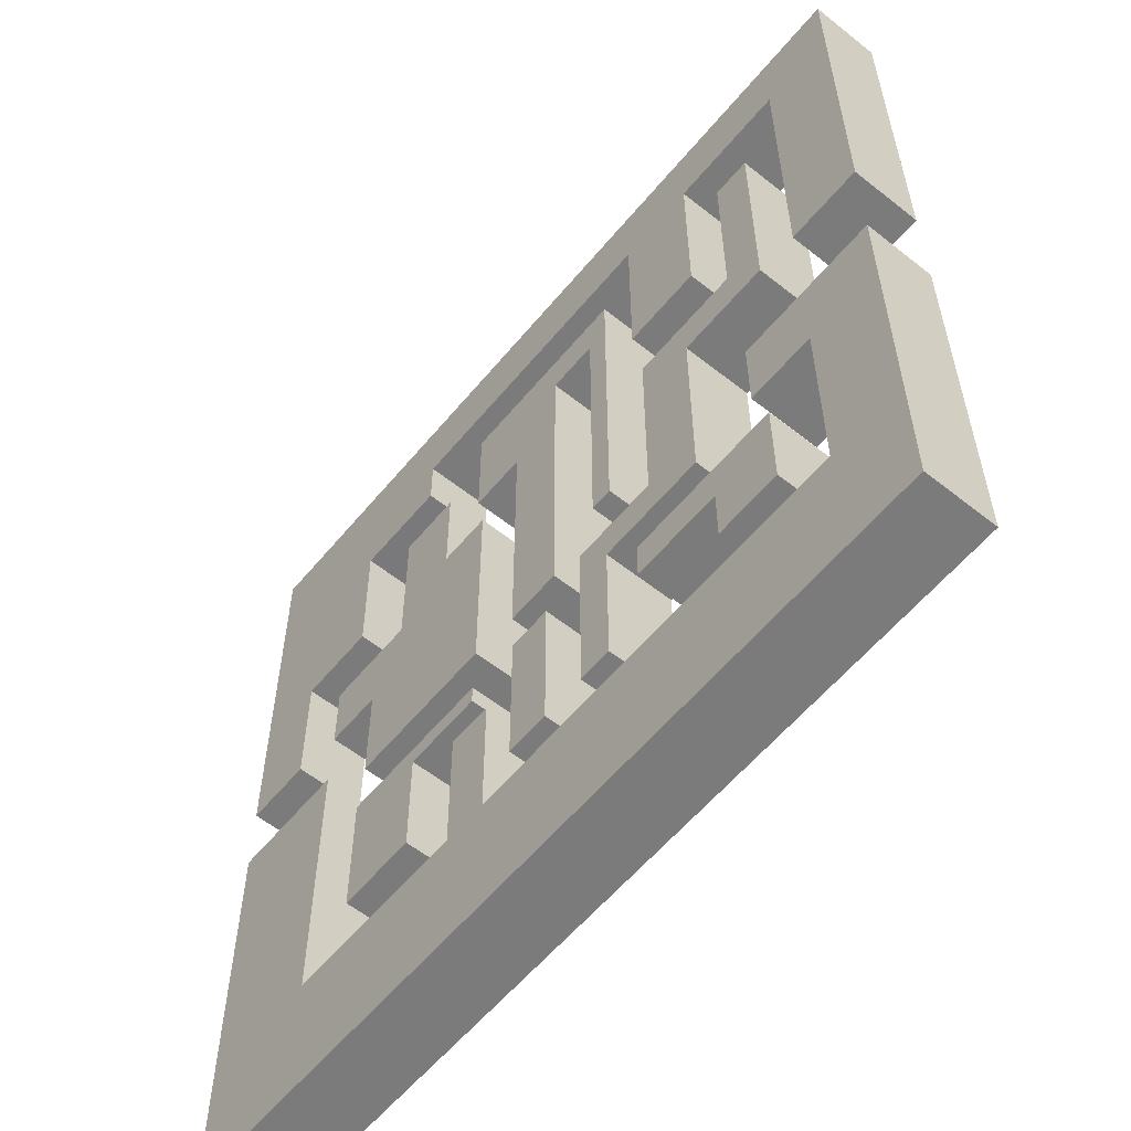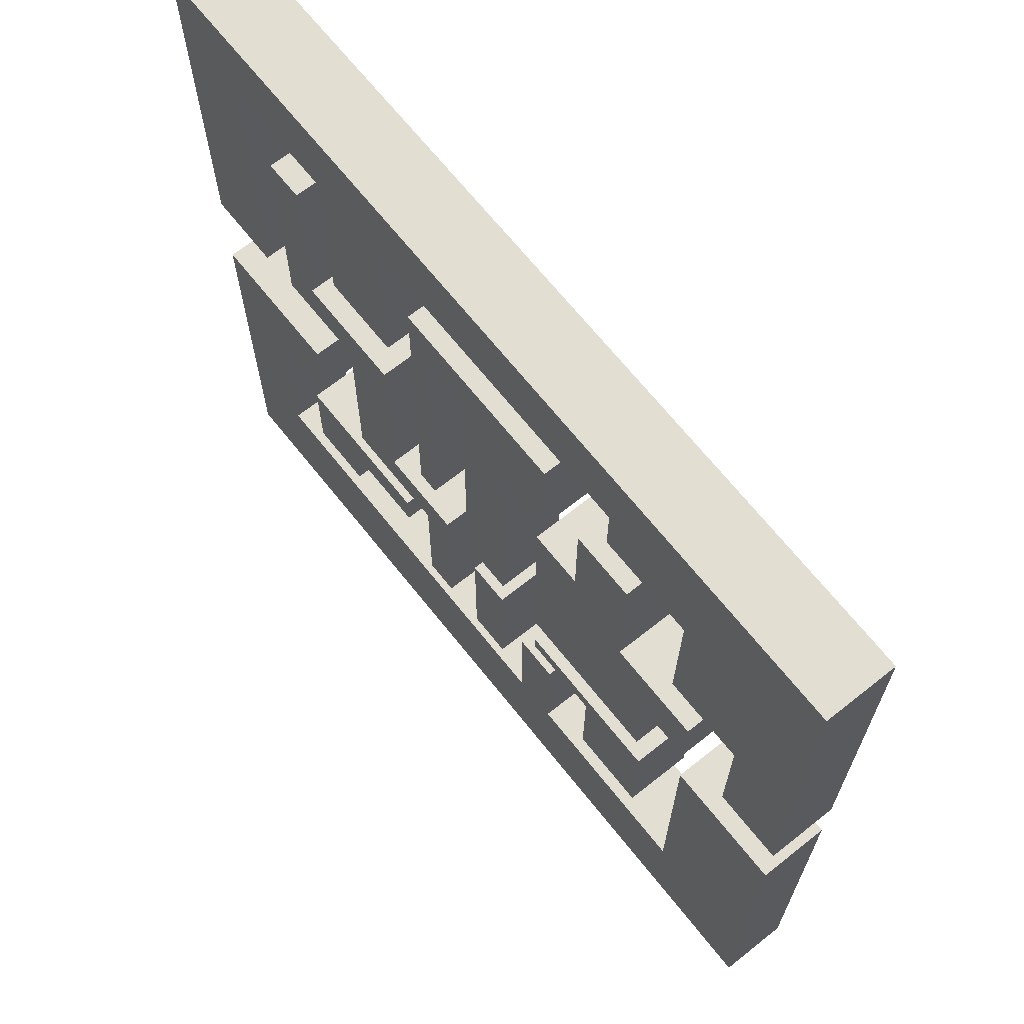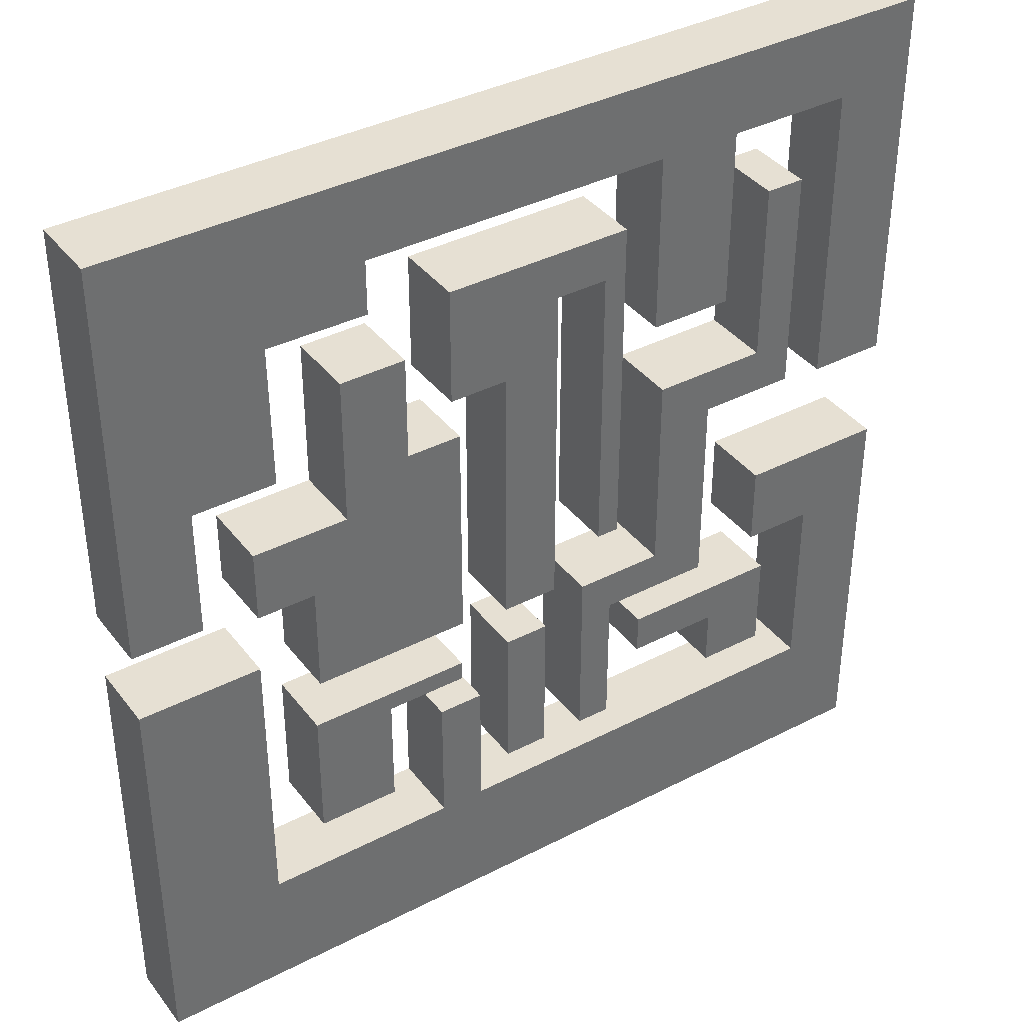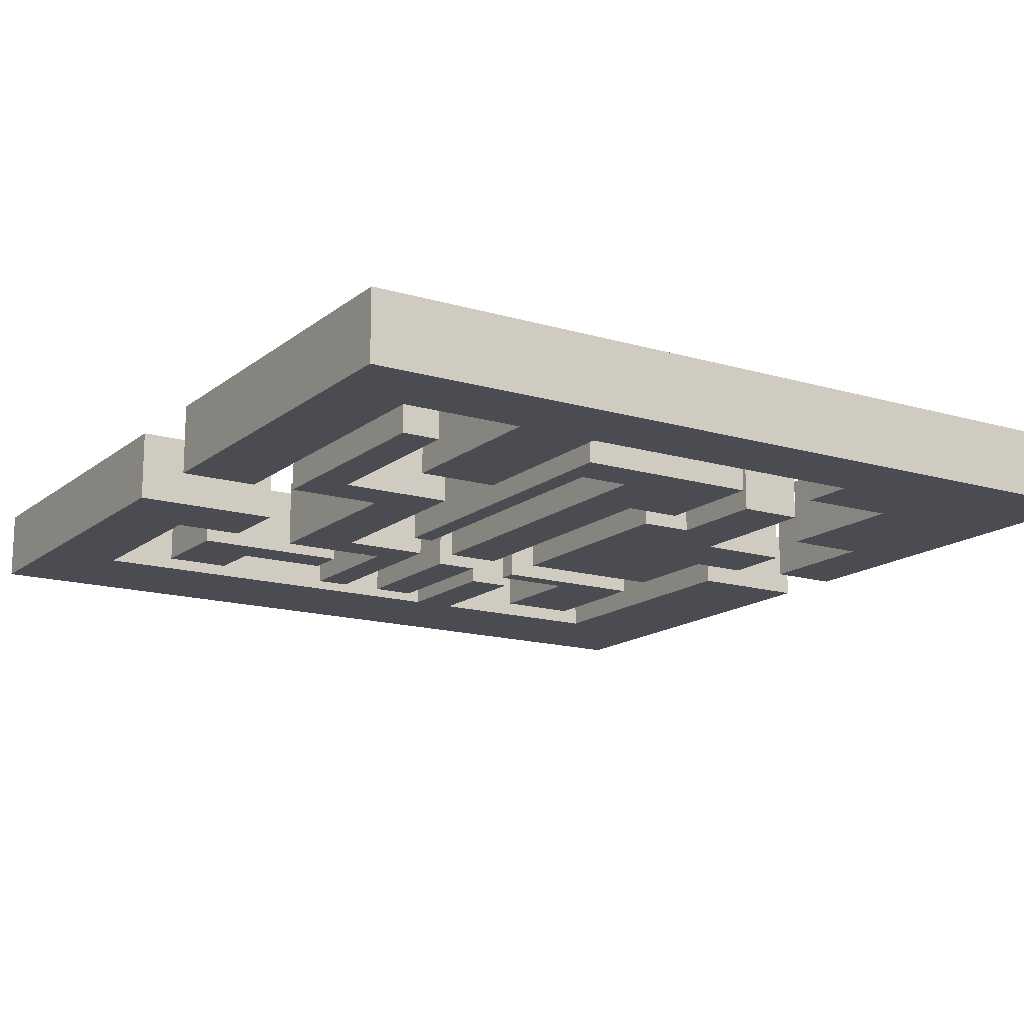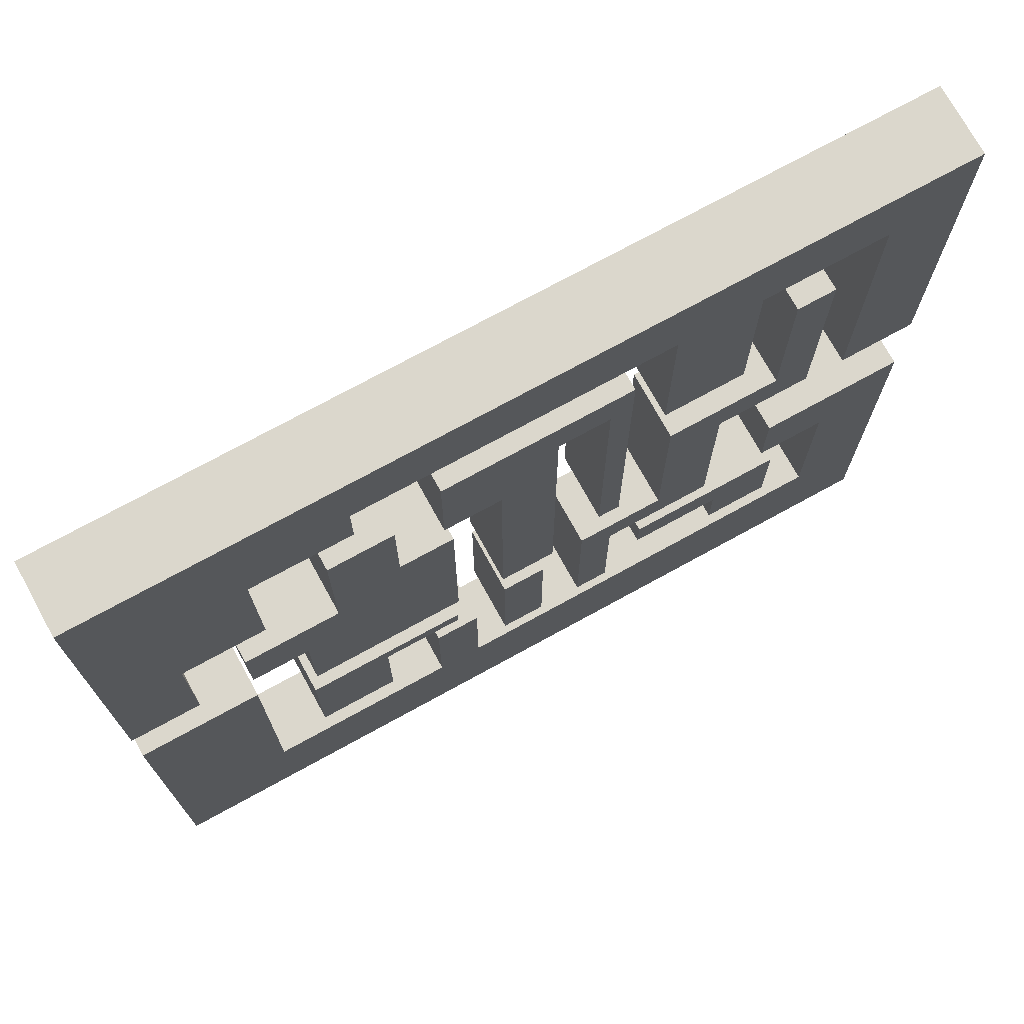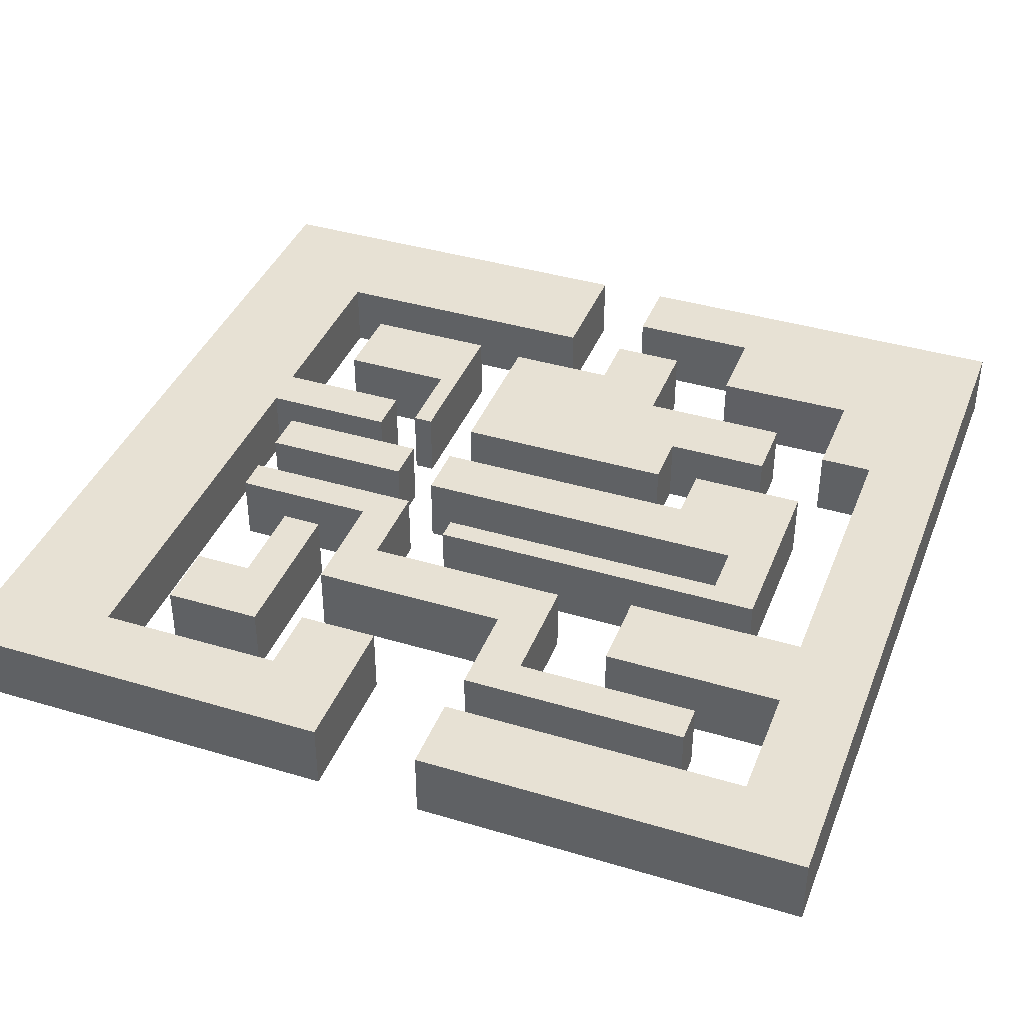
<metadata>
{"format":"obj","ext":"obj","renderer":"f3d","projection":"perspective","resolution":1024,"background":"white","views":[{"elev":-58.4,"azim":-129.3,"up":"+Z"},{"elev":67.7,"azim":51.5,"up":"+Z"},{"elev":38.3,"azim":146.8,"up":"+Z"},{"elev":-15.3,"azim":-32.2,"up":"+Y"},{"elev":73.4,"azim":151.2,"up":"+Z"},{"elev":39.6,"azim":-69.6,"up":"+Y"}]}
</metadata>
<code>
g default
v -35.33 -0.4225 7.291
v -27.34 -0.4225 5.071
v -35.33 3.087 7.291
v -27.34 3.087 5.071
v -35.33 3.087 -4.064
v -27.34 3.087 -4.064
v -35.33 -0.4225 -4.064
v -27.34 -0.4225 -4.064
v -32.56 -0.4225 7.291
v -32.56 3.087 7.291
v -32.56 3.087 -4.064
v -32.56 -0.4225 -4.064
v -29.24 -0.4225 5.071
v -29.24 3.087 5.071
v -30.48 3.087 -4.064
v -30.48 -0.4225 -4.064
v -32.56 -0.4225 12.59
v -32.56 3.087 12.59
v -29.24 -0.4225 12.59
v -29.24 3.087 12.59
v -35.33 3.087 2.749
v -35.33 -0.4225 2.749
v -32.56 -0.4225 2.749
v -30.48 -0.4225 1.417
v -27.34 -0.4225 1.417
v -27.34 3.087 1.417
v -30.48 3.087 1.417
v -32.56 3.087 2.749
v -24.4 -0.4225 1.417
v -24.4 -0.4225 5.071
v -24.4 3.087 1.417
v -24.4 3.087 5.071
v -35.23 -0.4225 -6.607
v -27.02 -0.4225 -6.607
v -35.23 3.087 -6.607
v -27.02 3.087 -6.607
v -35.23 3.087 -7.607
v -27.02 3.087 -7.607
v -35.23 -0.4225 -7.607
v -27.02 -0.4225 -7.607
v -31.12 -0.4225 -6.607
v -31.12 3.087 -6.607
v -31.12 3.087 -7.607
v -31.12 -0.4225 -7.607
v -31.12 3.087 -13.28
v -31.12 -0.4225 -13.28
v -27.02 3.087 -13.28
v -27.02 -0.4225 -13.28
v -40.71 -0.4225 15.3
v -37.86 -0.4225 15.3
v -40.71 3.087 15.3
v -37.86 3.087 15.3
v -40.71 3.087 -4.367
v -37.86 3.087 -4.367
v -40.71 -0.4225 -4.367
v -37.86 -0.4225 -4.367
v -40.71 3.087 9.401
v -40.71 -0.4225 9.401
v -37.86 -0.4225 9.401
v -37.86 3.087 9.401
v -34.92 -0.4225 9.401
v -34.92 -0.4225 15.3
v -34.92 3.087 9.401
v -34.92 3.087 15.3
v -40.71 3.087 12.94
v -40.71 -0.4225 12.94
v -37.86 -0.4225 12.94
v -34.92 -0.4225 12.94
v -34.92 3.087 12.94
v -37.86 3.087 12.94
v -44.44 3.087 12.94
v -44.44 -0.4225 12.94
v -44.44 -0.4225 15.3
v -44.44 3.087 15.3
v -43.32 3.087 12.94
v -43.32 3.087 15.3
v -43.32 -0.4225 15.3
v -43.32 -0.4225 12.94
v -43.32 -0.4225 -2.157
v -43.32 3.087 -2.157
v -44.44 -0.4225 -2.157
v -44.44 3.087 -2.157
v -54.05 -0.4225 -8.874
v -50.69 -0.4225 -8.874
v -54.05 3.087 -8.874
v -50.69 3.087 -8.874
v -54.05 3.087 -13.82
v -50.69 3.087 -13.82
v -54.05 -0.4225 -13.82
v -50.69 -0.4225 -13.82
v -54.05 3.087 -10.91
v -54.05 -0.4225 -10.91
v -50.69 -0.4225 -10.91
v -50.69 3.087 -10.91
v -46.02 -0.4225 -10.91
v -46.02 -0.4225 -8.874
v -46.02 3.087 -10.91
v -46.02 3.087 -8.874
v -54.62 -0.4225 14.62
v -52.67 -0.4225 14.62
v -54.62 3.087 14.62
v -52.67 3.087 14.62
v -54.62 3.087 3.085
v -52.67 3.087 3.085
v -54.62 -0.4225 3.085
v -52.67 -0.4225 3.085
v -54.62 3.087 5.393
v -54.62 -0.4225 5.393
v -52.67 -0.4225 5.393
v -52.67 3.087 5.393
v -46.91 -0.4225 5.393
v -46.91 3.087 5.393
v -46.91 -0.4225 3.085
v -46.91 3.087 3.085
v -49.79 -0.4225 5.393
v -49.79 3.087 5.393
v -49.79 3.087 3.085
v -49.79 -0.4225 3.085
v -49.79 3.087 -7.024
v -49.79 -0.4225 -7.024
v -46.91 3.087 -7.024
v -46.91 -0.4225 -7.024
v -49.79 3.087 -5.002
v -49.79 -0.4225 -5.002
v -46.91 -0.4225 -5.002
v -46.91 3.087 -5.002
v -42.43 -0.4225 -5.002
v -42.43 3.087 -5.002
v -42.43 -0.4225 -7.024
v -42.43 3.087 -7.024
v -44.15 -0.4225 -5.002
v -44.15 3.087 -5.002
v -44.15 3.087 -7.024
v -44.15 -0.4225 -7.024
v -44.15 3.087 -14.24
v -44.15 -0.4225 -14.24
v -42.43 3.087 -14.24
v -42.43 -0.4225 -14.24
v -40.2 -0.4225 -6.564
v -37.95 -0.4225 -6.564
v -40.2 3.087 -6.564
v -37.95 3.087 -6.564
v -40.2 3.087 -14.25
v -37.95 3.087 -14.25
v -40.2 -0.4225 -14.25
v -37.95 -0.4225 -14.25
v -21.64 -0.4221 22.41
v -18.07 -0.4221 22.41
v -21.64 3.086 22.41
v -18.07 3.086 22.41
v -21.64 3.086 -22.47
v -18.07 3.086 -22.47
v -21.64 -0.4221 -22.47
v -18.07 -0.4221 -22.47
v -24.28 3.086 -16.04
v -24.28 -0.4221 -16.04
v -18.07 -0.4221 -17.98
v -18.07 3.086 -17.98
v -21.64 3.086 18.37
v -21.64 -0.4221 18.37
v -18.07 -0.4221 18.37
v -18.07 3.086 18.37
v -60.61 3.086 18.37
v -60.61 -0.4221 18.37
v -60.61 -0.4221 22.41
v -60.61 3.086 22.41
v -60.61 -0.4221 -22.47
v -60.61 -0.4221 -17.98
v -60.61 3.086 -17.98
v -60.61 3.086 -22.47
v -56.71 3.086 18.37
v -56.71 3.086 22.41
v -56.71 -0.4221 22.41
v -56.71 -0.4221 18.37
v -56.71 -0.4221 -22.47
v -56.71 3.086 -22.47
v -56.71 3.086 -16.04
v -56.71 -0.4221 -16.04
v -56.71 -0.422 2.867
v -56.71 3.086 2.867
v -60.61 -0.422 2.867
v -60.61 3.086 2.867
v -56.71 3.086 -2.477
v -56.71 -0.4221 -2.477
v -60.61 3.086 -2.477
v -60.61 -0.4221 -2.477
v -21.64 3.086 2.013
v -21.64 -0.4221 2.013
v -18.07 -0.4221 2.013
v -18.07 3.086 2.013
v -24.28 -0.4221 -1.623
v -24.28 3.086 -1.623
v -18.07 3.086 -1.623
v -18.07 -0.4221 -1.623
v -21.64 3.086 8.558
v -21.64 -0.4221 8.558
v -18.07 -0.4221 8.558
v -18.07 3.086 8.558
v -30.77 3.086 18.37
v -28.66 3.086 22.41
v -28.66 -0.4221 22.41
v -30.77 -0.4221 18.37
v -25.75 3.086 15.72
v -25.75 -0.4221 15.72
v -30.77 -0.4221 15.65
v -30.77 3.086 15.65
v -25.82 3.086 8.558
v -25.82 -0.4221 8.558
v -46.33 3.086 18.37
v -45.49 3.086 22.41
v -45.49 -0.4221 22.41
v -46.33 -0.4221 18.37
v -50.48 3.086 18.37
v -49.98 3.086 22.41
v -49.98 -0.4221 22.41
v -50.48 -0.4221 18.37
v -46.33 -0.4221 9.241
v -46.33 3.086 9.241
v -50.48 -0.4221 9.241
v -50.48 3.086 9.241
v -56.71 3.086 -6.545
v -56.71 -0.4221 -6.545
v -60.61 -0.4221 -7.129
v -60.61 3.086 -7.129
v -53.21 3.086 -6.545
v -53.21 -0.4221 -6.545
v -53.21 3.086 -2.477
v -53.21 -0.4221 -2.477
v -32.16 -0.4221 -22.47
v -32.16 3.086 -22.47
v -34.01 3.086 -16.04
v -34.01 -0.4221 -16.04
v -34.62 -0.4221 -22.47
v -34.62 3.086 -22.47
v -36.28 3.086 -16.04
v -36.28 -0.4221 -16.04
v -34.01 3.086 -9.3
v -34.01 -0.4221 -9.3
v -36.28 3.086 -9.3
v -36.28 -0.4221 -9.3
g MAZE2
f 1 9 10 3
f 3 10 28 21
f 5 11 12 7
f 22 23 9 1
f 30 29 31 32
f 21 22 1 3
f 18 17 19 20
f 27 28 10 14
f 12 11 15 16
f 9 23 24 13
f 14 13 2 4
f 26 27 14 4
f 16 15 6 8
f 13 24 25 2
f 10 9 17 18
f 9 13 19 17
f 13 14 20 19
f 14 10 18 20
f 7 22 21 5
f 7 12 23 22
f 24 23 12 16
f 25 24 16 8
f 26 25 8 6
f 15 27 26 6
f 11 28 27 15
f 21 28 11 5
f 2 25 29 30
f 25 26 31 29
f 26 4 32 31
f 4 2 30 32
f 33 41 42 35
f 35 42 43 37
f 37 43 44 39
f 39 44 41 33
f 34 40 38 36
f 39 33 35 37
f 42 41 34 36
f 43 42 36 38
f 46 45 47 48
f 41 44 40 34
f 44 43 45 46
f 43 38 47 45
f 38 40 48 47
f 40 44 46 48
f 49 50 52 51
f 51 52 70 65
f 53 54 56 55
f 66 67 50 49
f 62 68 69 64
f 71 72 73 74
f 55 58 57 53
f 55 56 59 58
f 60 59 56 54
f 57 60 54 53
f 50 67 68 62
f 59 60 63 61
f 69 70 52 64
f 52 50 62 64
f 57 58 66 65
f 58 59 67 66
f 68 67 59 61
f 69 68 61 63
f 60 70 69 63
f 65 70 60 57
f 65 66 78 75
f 66 49 77 78
f 49 51 76 77
f 51 65 75 76
f 76 75 71 74
f 77 76 74 73
f 78 77 73 72
f 80 79 81 82
f 75 78 79 80
f 78 72 81 79
f 72 71 82 81
f 71 75 80 82
f 83 84 86 85
f 85 86 94 91
f 87 88 90 89
f 92 93 84 83
f 96 95 97 98
f 91 92 83 85
f 89 92 91 87
f 89 90 93 92
f 94 93 90 88
f 91 94 88 87
f 84 93 95 96
f 93 94 97 95
f 94 86 98 97
f 86 84 96 98
f 99 100 102 101
f 101 102 110 107
f 103 104 106 105
f 108 109 100 99
f 100 109 110 102
f 107 108 99 101
f 105 108 107 103
f 105 106 109 108
f 112 111 113 114
f 107 110 104 103
f 110 109 115 116
f 109 106 118 115
f 106 104 117 118
f 104 110 116 117
f 116 115 111 112
f 117 116 112 114
f 120 119 121 122
f 115 118 113 111
f 118 117 123 124
f 117 114 126 123
f 114 113 125 126
f 113 118 124 125
f 124 123 119 120
f 125 124 120 122
f 128 127 129 130
f 123 126 121 119
f 126 125 131 132
f 125 122 134 131
f 122 121 133 134
f 121 126 132 133
f 132 131 127 128
f 133 132 128 130
f 136 135 137 138
f 131 134 129 127
f 134 133 135 136
f 133 130 137 135
f 130 129 138 137
f 129 134 136 138
f 139 140 142 141
f 141 142 144 143
f 143 144 146 145
f 145 146 140 139
f 140 146 144 142
f 145 139 141 143
f 147 148 150 149
f 149 150 162 159
f 151 152 154 153
f 160 161 148 147
f 148 161 162 150
f 163 164 165 166
f 167 168 169 170
f 153 154 157 156
f 158 157 154 152
f 155 158 152 151
f 155 156 191 192
f 156 157 194 191
f 193 194 157 158
f 192 193 158 155
f 203 204 205 206
f 160 147 201 202
f 147 149 200 201
f 149 159 199 200
f 153 156 232 229
f 156 155 231 232
f 155 151 230 231
f 151 153 229 230
f 172 171 163 166
f 173 172 166 165
f 174 173 165 164
f 180 179 181 182
f 176 175 167 170
f 177 176 170 169
f 184 183 185 186
f 175 178 168 167
f 171 174 179 180
f 174 164 181 179
f 164 163 182 181
f 163 171 180 182
f 178 177 221 222
f 177 169 224 221
f 169 168 223 224
f 168 178 222 223
f 207 208 204 203
f 159 162 198 195
f 162 161 197 198
f 196 197 161 160
f 188 187 190 189
f 192 191 194 193
f 187 188 196 195
f 188 189 197 196
f 198 197 189 190
f 195 198 190 187
f 200 199 209 210
f 201 200 210 211
f 202 201 211 212
f 199 202 212 209
f 160 202 205 204
f 202 199 206 205
f 199 159 203 206
f 195 196 208 207
f 196 160 204 208
f 159 195 207 203
f 210 209 213 214
f 211 210 214 215
f 212 211 215 216
f 218 217 219 220
f 214 213 171 172
f 215 214 172 173
f 216 215 173 174
f 213 216 174 171
f 209 212 217 218
f 212 216 219 217
f 216 213 220 219
f 213 209 218 220
f 226 225 227 228
f 223 222 184 186
f 224 223 186 185
f 221 224 185 183
f 222 221 225 226
f 221 183 227 225
f 183 184 228 227
f 184 222 226 228
f 230 229 233 234
f 231 230 234 235
f 238 237 239 240
f 229 232 236 233
f 234 233 175 176
f 235 234 176 177
f 236 235 177 178
f 233 236 178 175
f 232 231 237 238
f 231 235 239 237
f 235 236 240 239
f 236 232 238 240

</code>
